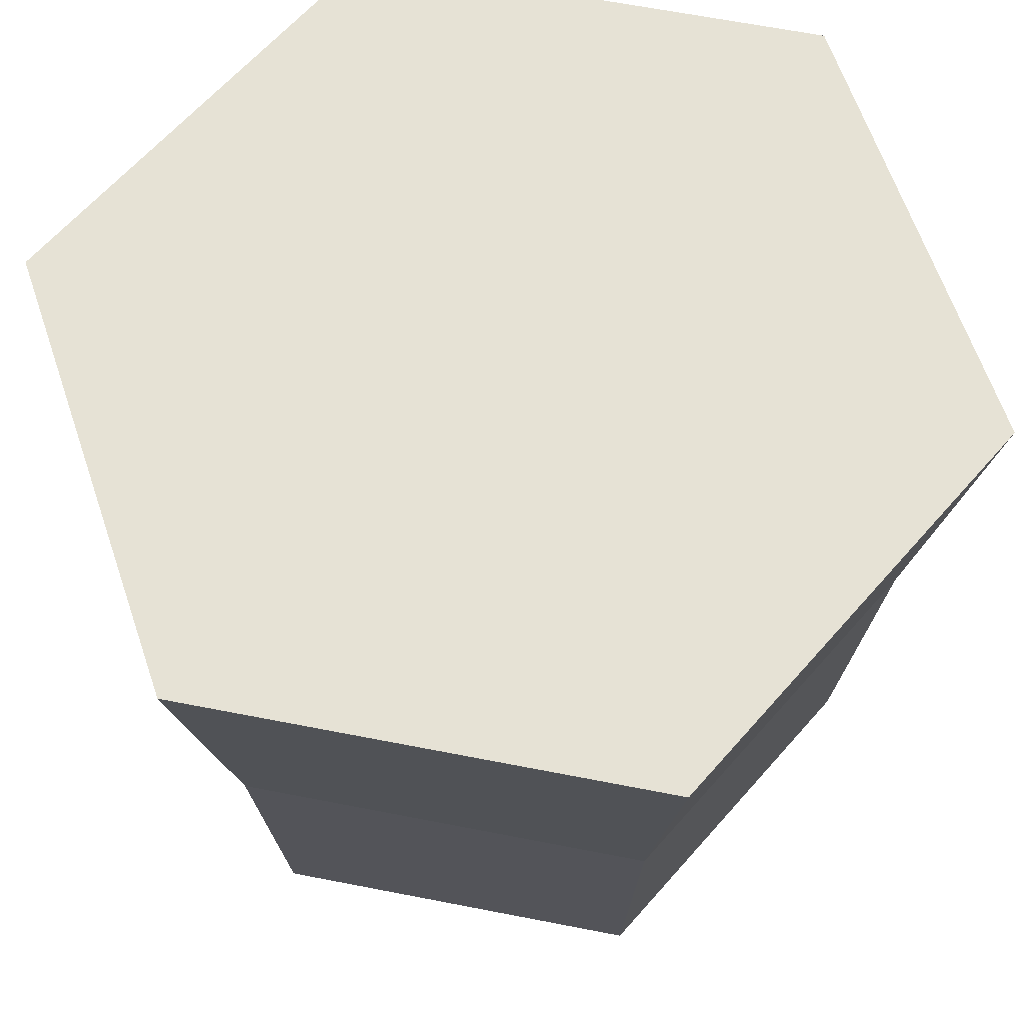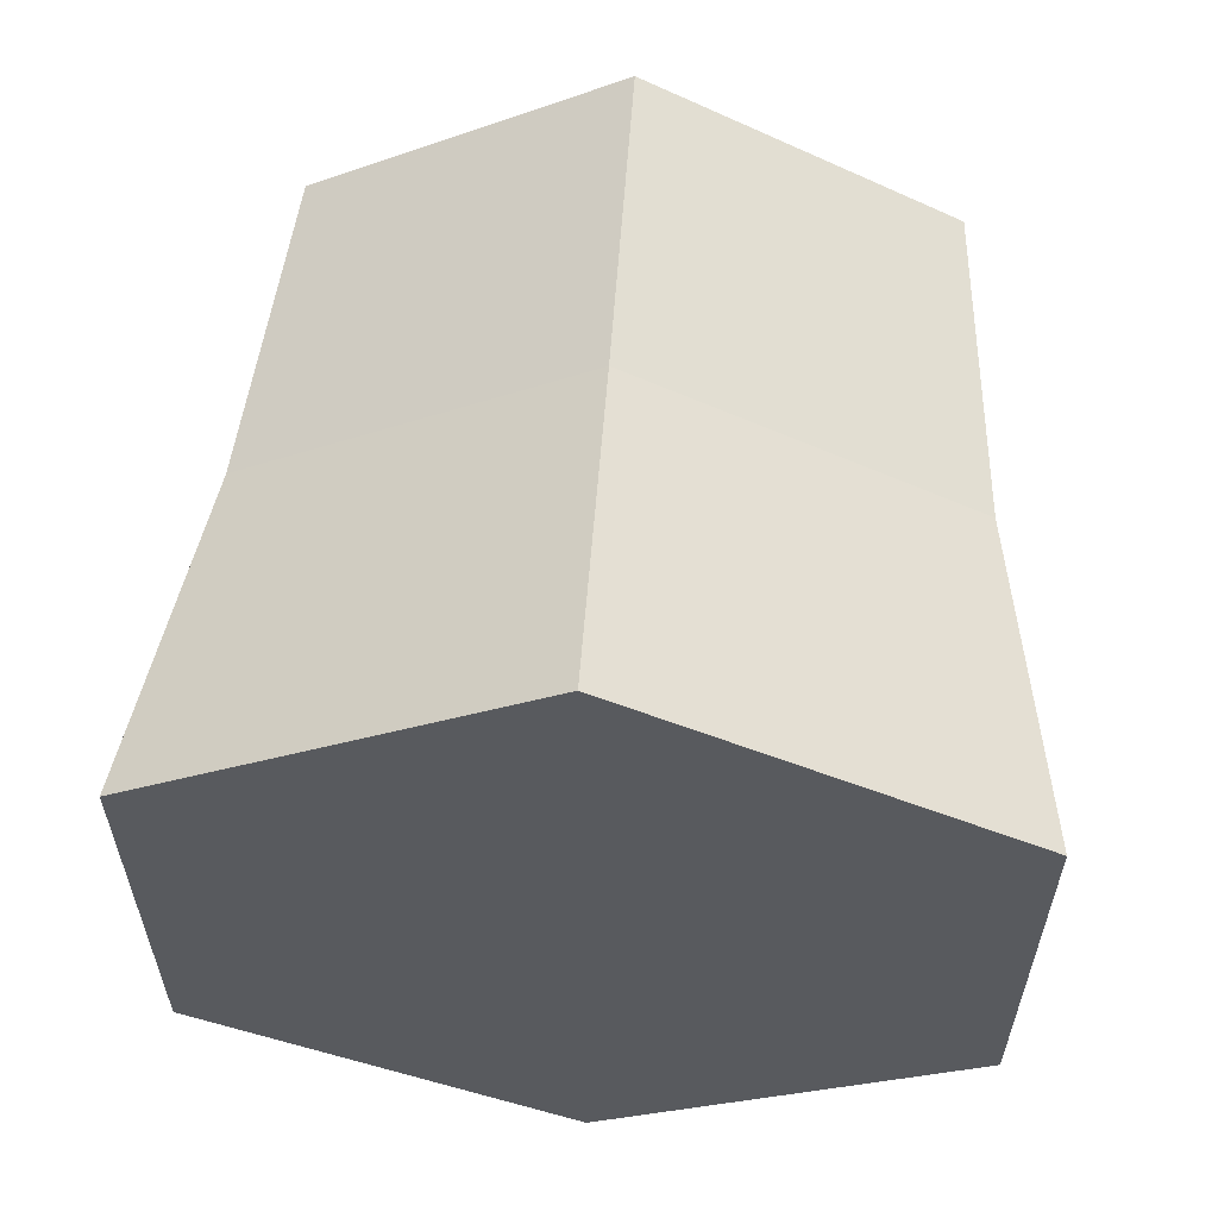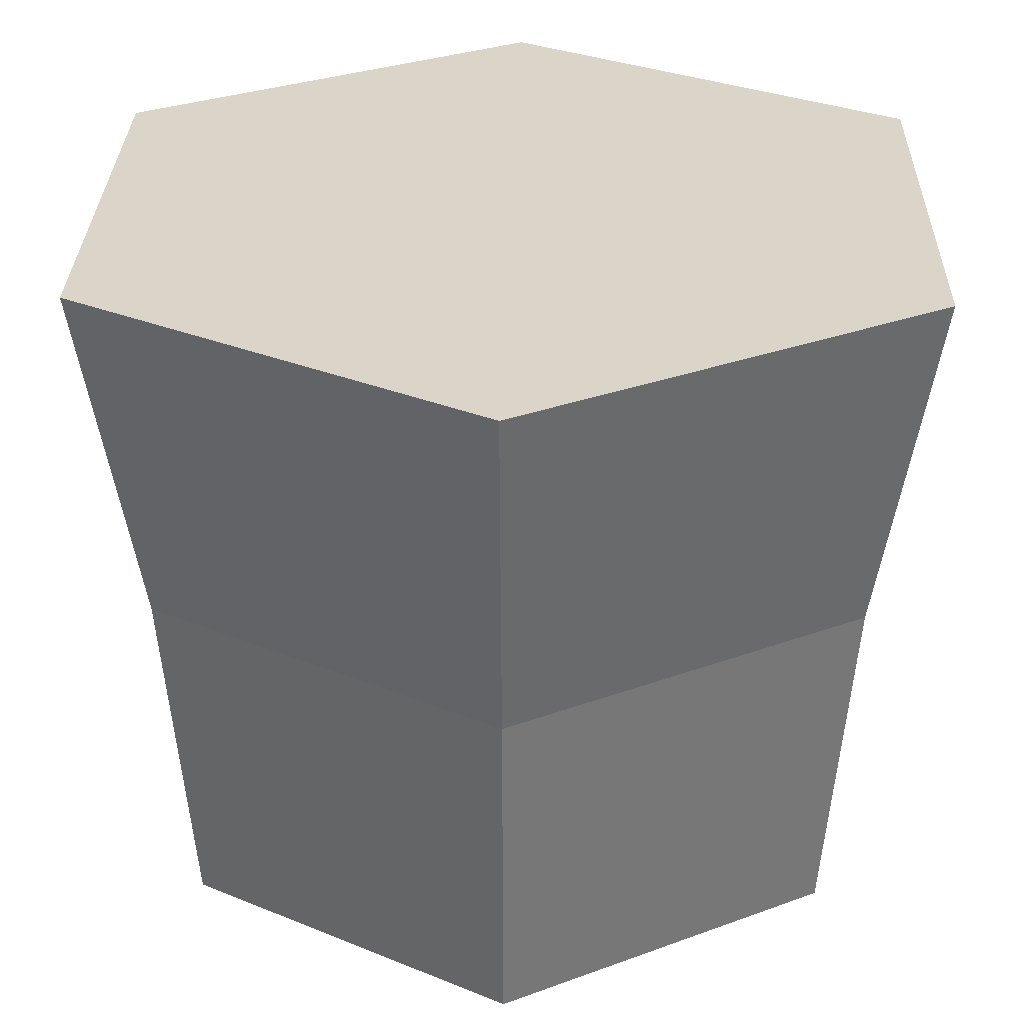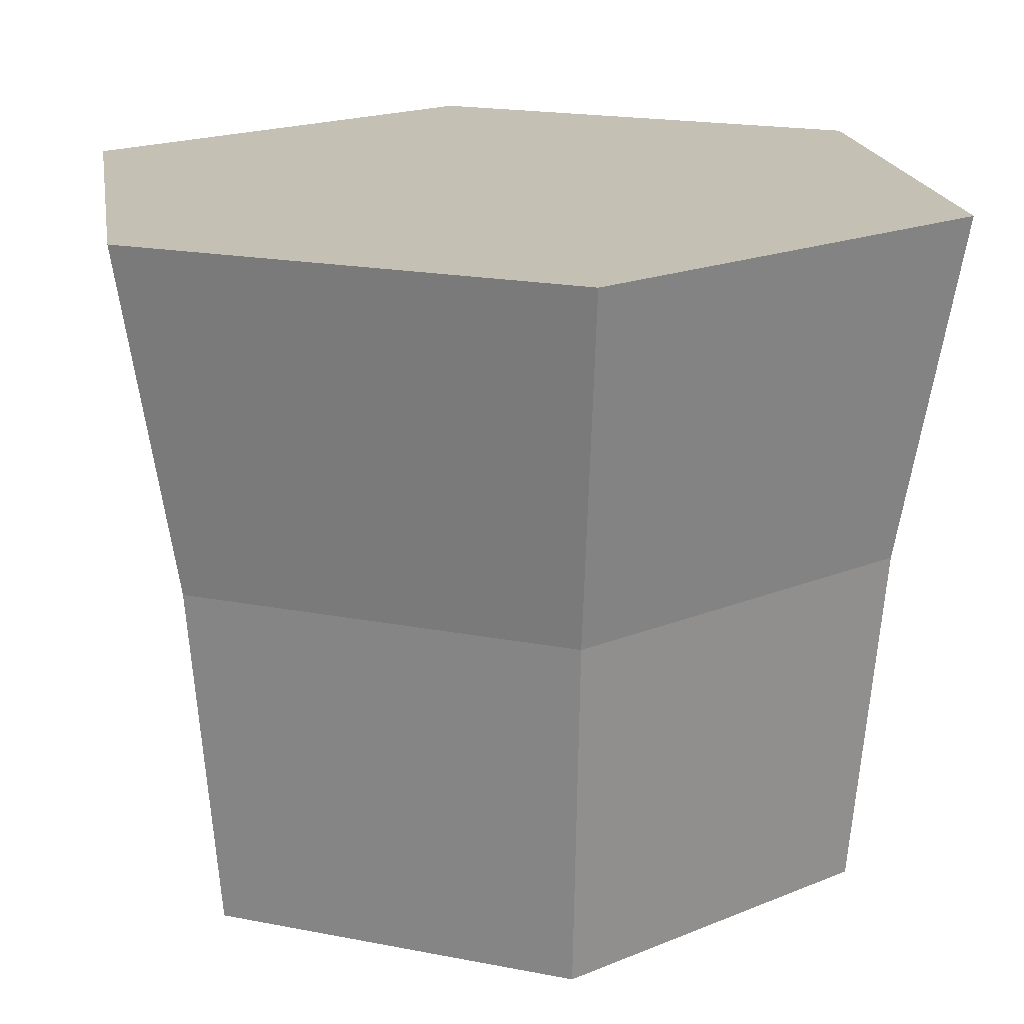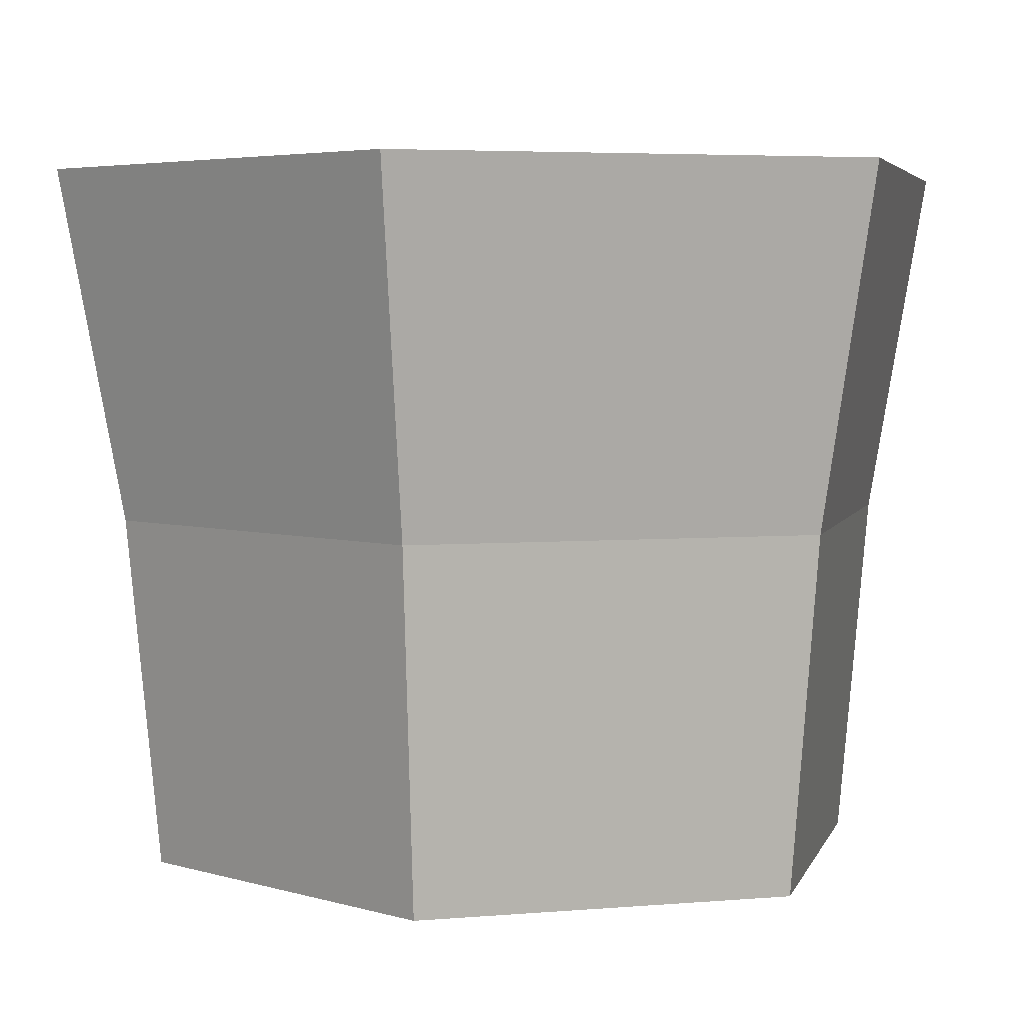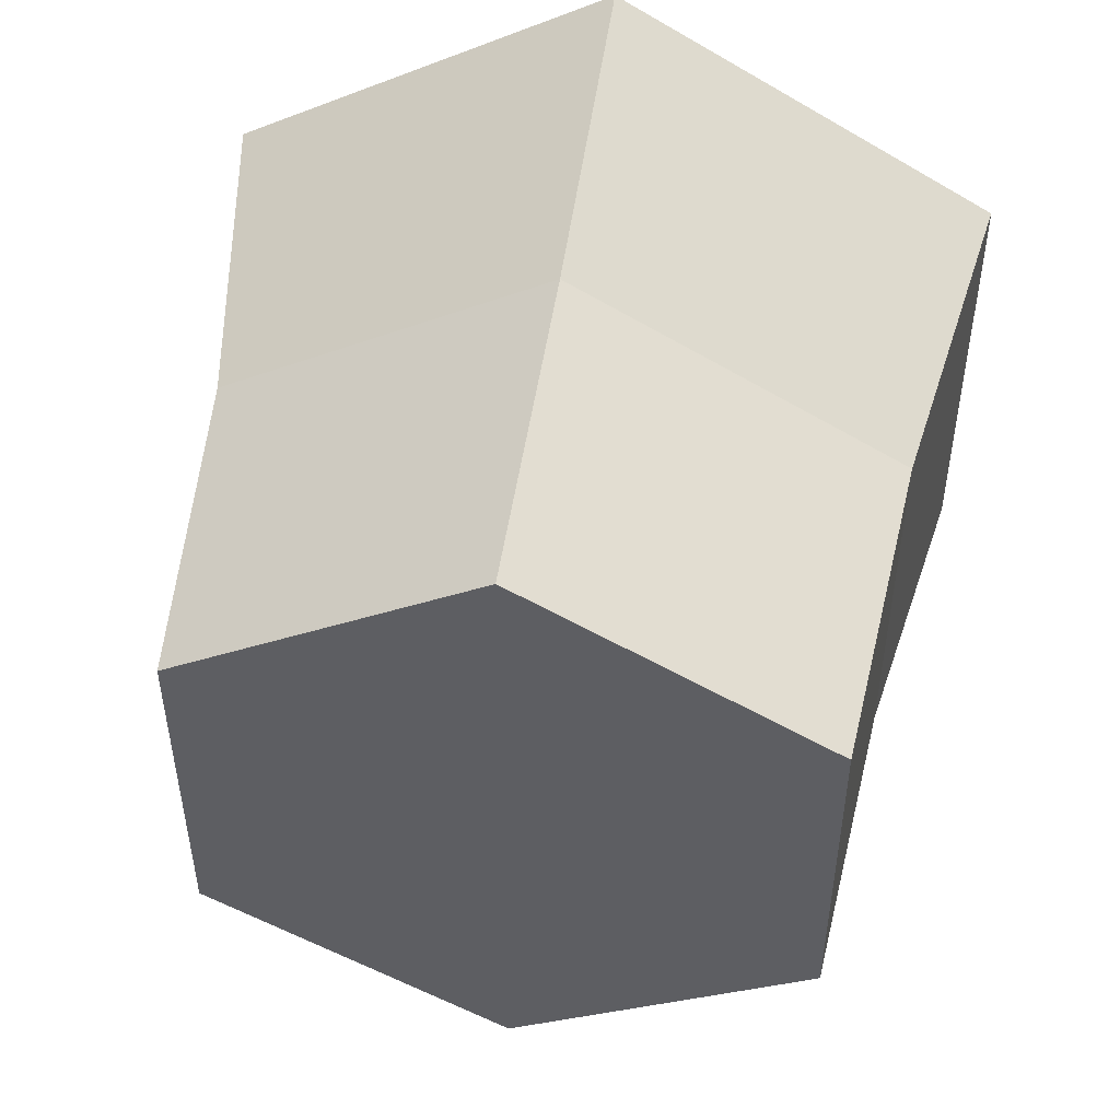
<metadata>
{"format":"obj","ext":"obj","renderer":"f3d","projection":"perspective","resolution":1024,"background":"white","views":[{"elev":63.9,"azim":-138.8,"up":"+Y"},{"elev":59.4,"azim":-176.1,"up":"+Z"},{"elev":29.4,"azim":-178.7,"up":"+Y"},{"elev":18.2,"azim":51.1,"up":"+Y"},{"elev":4.4,"azim":14.1,"up":"+Y"},{"elev":49.4,"azim":9.1,"up":"+Z"}]}
</metadata>
<code>
g Mesh1 Model
v -0.01065 -0.01173 -0.006277
v 7.409e-05 -0.01173 0.0123
v -0.01065 -0.01173 0.006106
f 1 2 3
v 7.409e-05 -0.01173 -0.01247
f 2 1 4
f 3 2 1
v 7.409e-05 -6.4e-05 0.01338
f 5 3 2
v -0.01159 -6.4e-05 0.006649
f 3 5 6
f 2 3 5
f 6 5 3
v 7.409e-05 0.0116 0.01551
f 7 6 5
v -0.01343 0.0116 0.00771
f 6 7 8
f 5 6 7
f 8 7 6
v -0.01343 0.0116 -0.007881
f 7 9 8
v 7.409e-05 0.0116 -0.01568
f 9 7 10
f 8 9 7
f 9 6 8
v -0.01159 -6.4e-05 -0.00682
f 6 9 11
f 8 6 9
f 11 9 6
v 7.409e-05 -6.4e-05 -0.01355
f 9 12 11
f 12 9 10
f 11 12 9
f 4 11 12
f 11 4 1
f 1 4 11
f 4 1 2
v 0.0108 -0.01173 0.006106
f 2 4 13
f 13 4 2
v 0.0108 -0.01173 -0.006277
f 13 4 14
f 14 4 13
f 12 14 4
v 0.01174 -6.4e-05 -0.00682
f 14 12 15
f 4 14 12
f 15 12 14
f 10 15 12
v 0.01358 0.0116 -0.007881
f 15 10 16
f 12 15 10
f 16 10 15
v 0.01358 0.0116 0.00771
f 10 17 16
f 10 7 17
f 10 7 9
f 17 7 10
f 5 17 7
v 0.01174 -6.4e-05 0.006649
f 17 5 18
f 18 5 17
f 2 18 5
f 18 2 13
f 13 2 18
f 5 18 2
f 13 15 18
f 15 13 14
f 18 15 13
f 16 18 15
f 18 16 17
f 17 16 18
f 16 17 10
f 15 18 16
f 14 13 15
f 7 17 5
f 10 9 12
f 12 11 4
f 3 11 1
f 11 3 6
f 6 3 11
f 1 11 3
g Mesh2 Model
l 15 12
l 18 15
l 5 18
l 6 5
l 11 6
l 12 11
l 4 12
l 1 4
l 3 1
l 2 3
l 13 2
l 14 13
l 4 14
l 14 15
l 15 16
l 17 16
l 7 17
l 8 7
l 9 8
l 10 9
l 16 10
l 12 10
l 11 9
l 1 11
l 6 8
l 3 6
l 5 7
l 2 5
l 17 18
l 13 18

</code>
